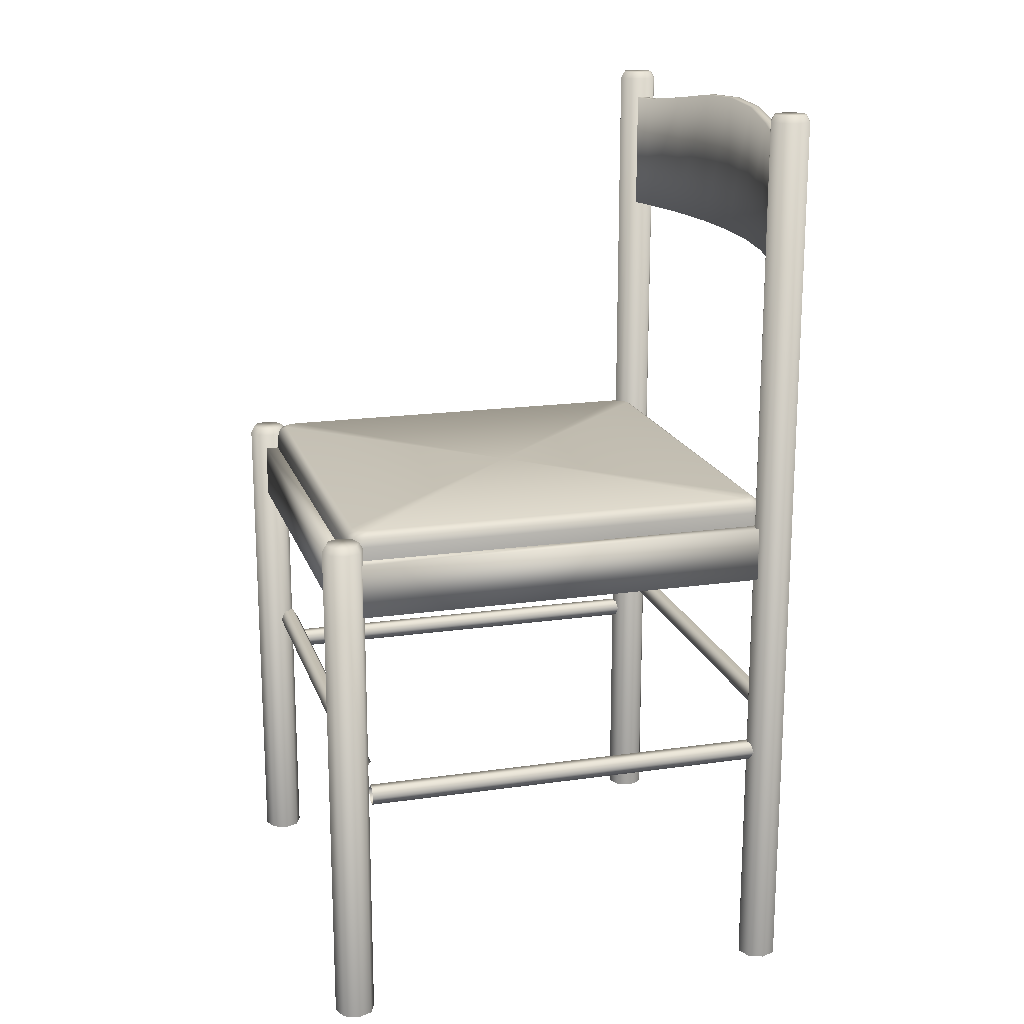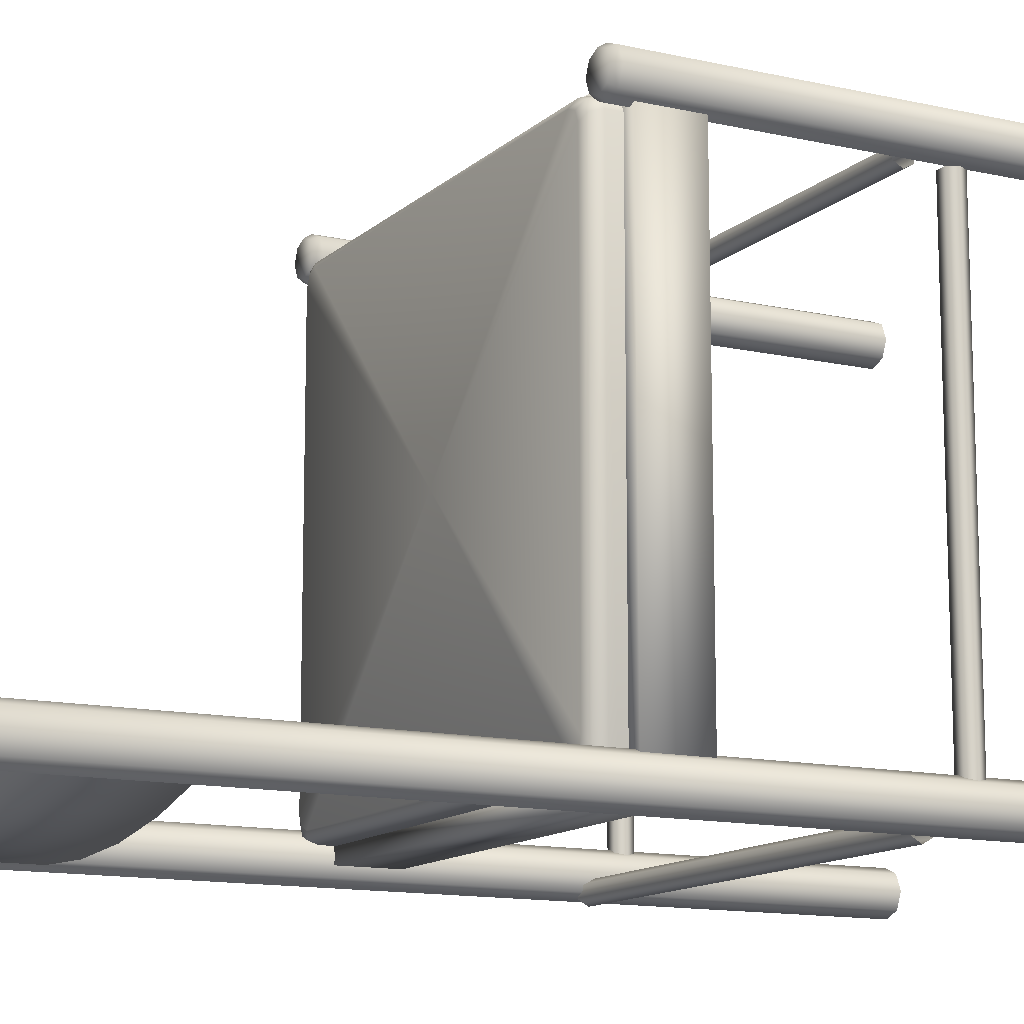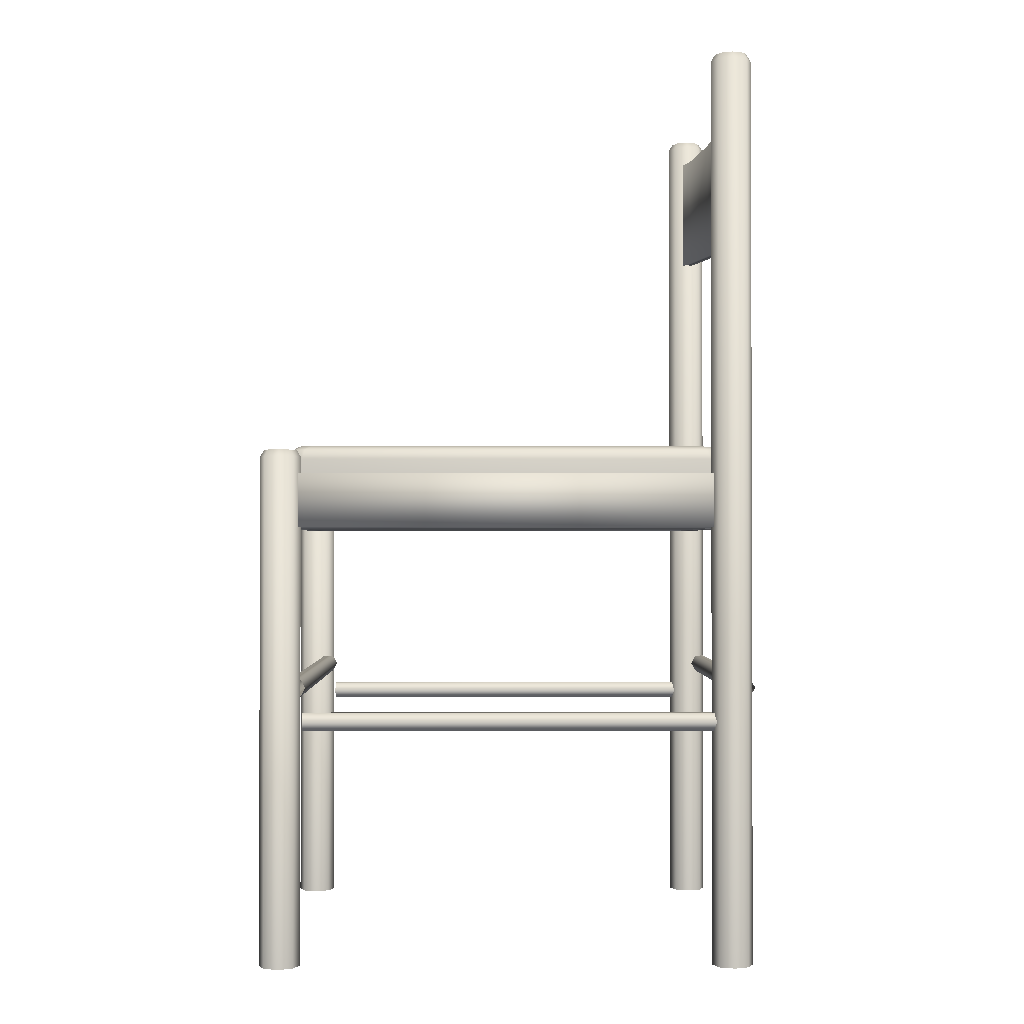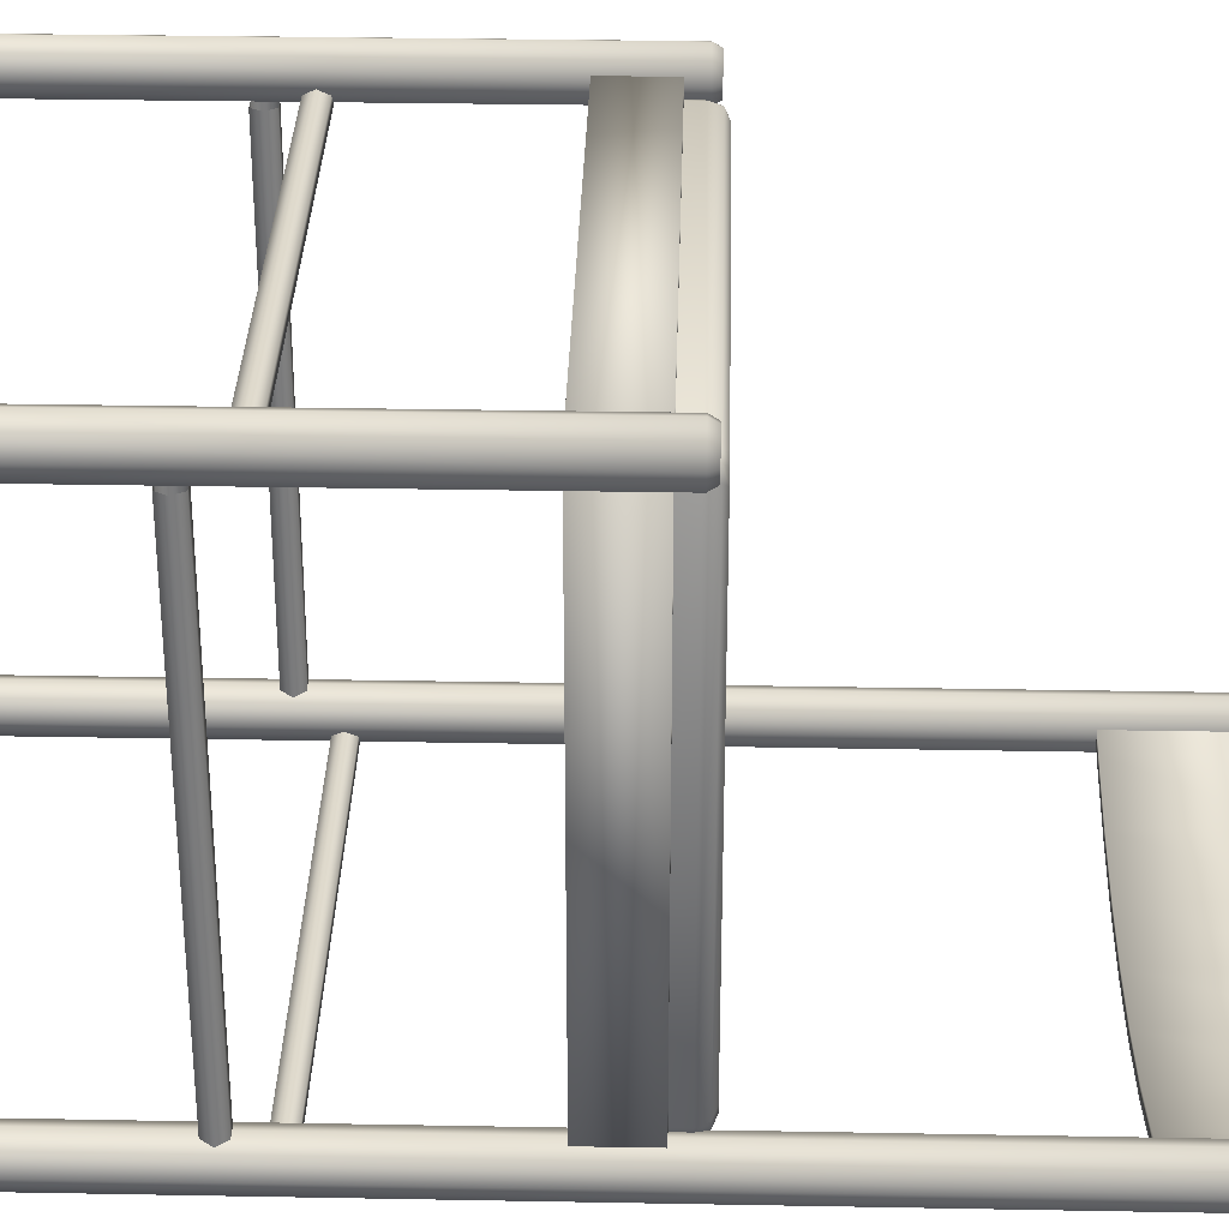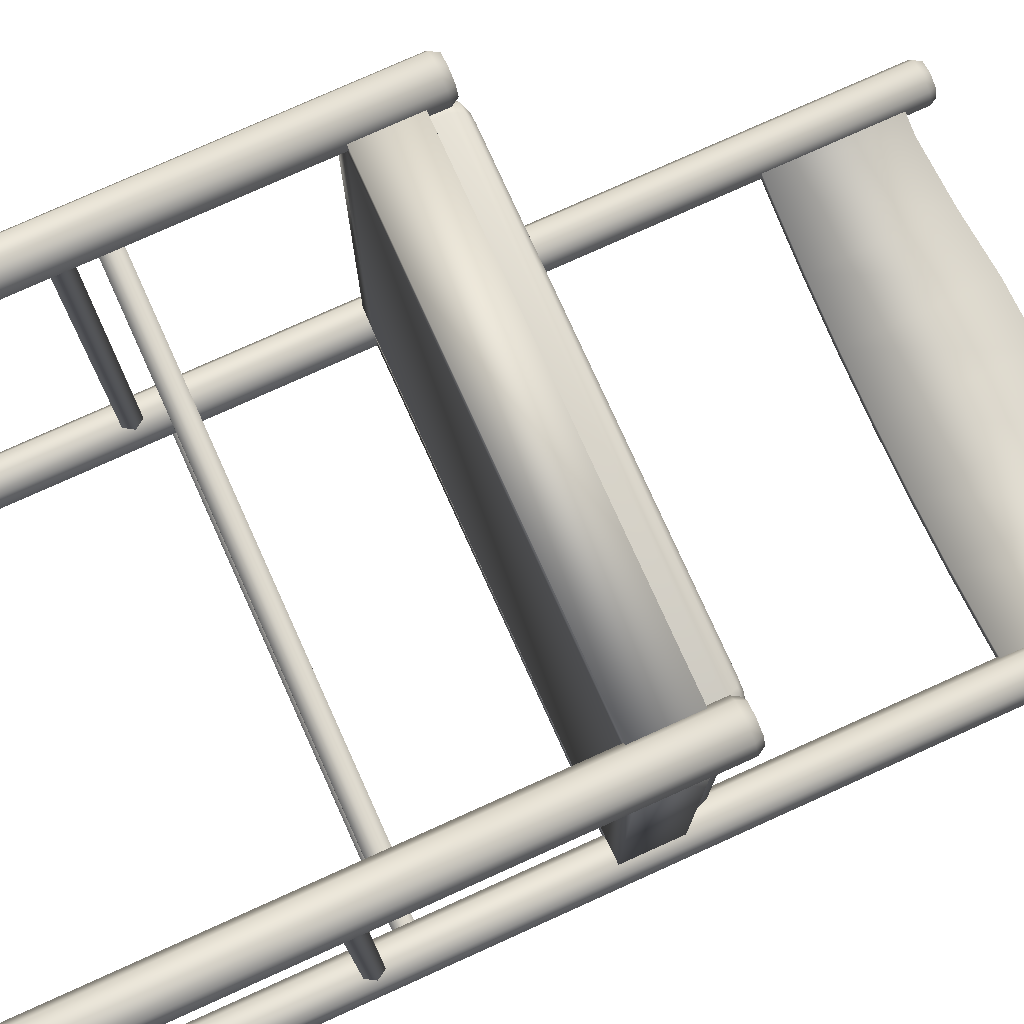
<metadata>
{"format":"obj","ext":"obj","renderer":"f3d","projection":"perspective","resolution":1024,"background":"white","views":[{"elev":17.8,"azim":74.3,"up":"+Y"},{"elev":-12.8,"azim":-117.9,"up":"+Z"},{"elev":-1.0,"azim":89.2,"up":"+Y"},{"elev":31.9,"azim":91.5,"up":"+Z"},{"elev":77.3,"azim":65.7,"up":"+Z"}]}
</metadata>
<code>
v 0.2328 0.4566 -0.2078
v 0.2328 0.322 -0.2078
v -0.2328 0.322 -0.2078
v -0.2328 0.4566 -0.2078
v 0.2359 0.4566 -0.2185
v -0.2359 0.322 -0.2185
v -0.2359 0.4566 -0.2185
v 0.2359 0.322 -0.2185
v 0.2089 0.322 -0.227
v 0.2061 0.322 -0.2162
v 0.2061 0.4566 -0.2162
v 0.2089 0.4566 -0.227
v 0.1402 0.4651 -0.2436
v 0.1402 0.322 -0.2436
v 0.1383 0.4651 -0.2326
v 0.1383 0.322 -0.2326
v 0.06944 0.322 -0.2425
v 0.07037 0.4751 -0.2537
v 0.07037 0.322 -0.2537
v 0.06944 0.4751 -0.2425
v -7.2e-07 0.4785 -0.2458
v -7.2e-07 0.322 -0.257
v -7.2e-07 0.4785 -0.257
v -7.2e-07 0.322 -0.2458
v -0.06944 0.322 -0.2425
v -0.07038 0.4751 -0.2537
v -0.07038 0.322 -0.2537
v -0.06944 0.4751 -0.2425
v -0.1383 0.4651 -0.2326
v -0.1383 0.322 -0.2326
v -0.1402 0.322 -0.2436
v -0.1402 0.4651 -0.2436
v -0.2061 0.4566 -0.2162
v -0.2061 0.322 -0.2162
v -0.2089 0.322 -0.227
v -0.2089 0.4566 -0.227
v -0.232 0.4802 -0.231
v -0.2255 0.4802 -0.2152
v -0.232 0.4802 -0.1994
v -0.2478 0.4802 -0.1929
v -0.2636 0.4802 -0.1994
v -0.2701 0.4802 -0.2152
v -0.2636 0.4802 -0.231
v -0.2478 0.4802 -0.2375
v -0.2478 -0.5123 -0.2375
v -0.2636 -0.5123 -0.231
v -0.2701 -0.5123 -0.2152
v -0.2636 -0.5123 -0.1994
v -0.2478 -0.5123 -0.1929
v -0.232 -0.5123 -0.1994
v -0.2255 -0.5123 -0.2152
v -0.232 -0.5123 -0.231
v -0.2352 0.4877 -0.2278
v -0.23 0.4877 -0.2152
v -0.2352 0.4877 -0.2026
v -0.2478 0.4877 -0.1973
v -0.2604 0.4877 -0.2026
v -0.2657 0.4877 -0.2152
v -0.2604 0.4877 -0.2278
v -0.2478 0.4877 -0.233
v 0.2635 0.4802 -0.1995
v 0.2478 0.4802 -0.1929
v 0.232 0.4802 -0.1995
v 0.2254 0.4802 -0.2152
v 0.232 0.4802 -0.231
v 0.2478 0.4802 -0.2376
v 0.2635 0.4802 -0.231
v 0.2701 0.4802 -0.2152
v 0.2701 -0.5123 -0.2152
v 0.2635 -0.5123 -0.231
v 0.2478 -0.5123 -0.2376
v 0.232 -0.5123 -0.231
v 0.2254 -0.5123 -0.2152
v 0.232 -0.5123 -0.1995
v 0.2478 -0.5123 -0.1929
v 0.2635 -0.5123 -0.1995
v 0.2604 0.4877 -0.2026
v 0.2478 0.4877 -0.1974
v 0.2351 0.4877 -0.2026
v 0.2299 0.4877 -0.2152
v 0.2351 0.4877 -0.2279
v 0.2478 0.4877 -0.2331
v 0.2604 0.4877 -0.2279
v 0.2656 0.4877 -0.2152
v 0.2318 -0.03365 0.2644
v -0.2318 -0.03365 0.2644
v 0.2318 -0.03365 -0.1992
v -0.2318 -0.03365 -0.1992
v 0.2318 0.02617 0.2868
v 0.2318 -0.03365 0.2868
v -0.2318 -0.03365 0.2868
v -0.2318 0.02617 0.2868
v 0.2318 0.02617 0.2644
v -0.2318 0.02617 0.2644
v 0.2318 0.02617 -0.1992
v 0.2542 0.02617 -0.1992
v 0.2542 -0.03365 -0.1992
v 0.2543 -0.03365 0.2644
v 0.2543 0.02617 0.2644
v -0.2318 0.02617 -0.1992
v -0.2542 0.02617 -0.1992
v -0.2542 -0.03365 -0.1992
v -0.2542 -0.03365 0.2644
v -0.2542 0.02617 0.2644
v -0.2318 0.02617 -0.2217
v -0.2318 -0.03365 -0.2217
v 0.2318 -0.03365 -0.2216
v 0.2318 0.02617 -0.2216
v 0.2318 0.02617 -0.1992
v 0.2318 -0.03365 -0.1992
v -0.2318 -0.03365 -0.1992
v -0.2318 0.02617 -0.1992
v 0.2478 -0.5123 0.3027
v 0.2636 -0.5123 0.2961
v 0.2701 -0.5123 0.2804
v 0.2636 -0.5123 0.2646
v 0.2478 -0.5123 0.258
v 0.232 -0.5123 0.2646
v 0.2255 -0.5123 0.2804
v 0.232 -0.5123 0.2961
v 0.2478 0.04372 0.3027
v 0.2636 0.04372 0.2961
v 0.2701 0.04372 0.2804
v 0.2636 0.04372 0.2646
v 0.2478 0.04372 0.258
v 0.232 0.04372 0.2646
v 0.2255 0.04372 0.2804
v 0.232 0.04372 0.2961
v 0.2352 0.0512 0.293
v 0.23 0.0512 0.2804
v 0.2352 0.0512 0.2677
v 0.2478 0.0512 0.2625
v 0.2604 0.0512 0.2677
v 0.2657 0.0512 0.2804
v 0.2604 0.0512 0.293
v 0.2478 0.0512 0.2982
v -0.2636 0.04372 0.2646
v -0.2478 0.04372 0.2581
v -0.232 0.04372 0.2646
v -0.2254 0.04372 0.2804
v -0.232 0.04372 0.2962
v -0.2478 0.04372 0.3027
v -0.2636 0.04372 0.2962
v -0.2701 0.04372 0.2804
v -0.2701 -0.5123 0.2804
v -0.2636 -0.5123 0.2962
v -0.2478 -0.5123 0.3027
v -0.232 -0.5123 0.2962
v -0.2254 -0.5123 0.2804
v -0.232 -0.5123 0.2646
v -0.2478 -0.5123 0.2581
v -0.2636 -0.5123 0.2646
v -0.2604 0.0512 0.2678
v -0.2478 0.0512 0.2625
v -0.2351 0.0512 0.2678
v -0.2299 0.0512 0.2804
v -0.2351 0.0512 0.293
v -0.2478 0.0512 0.2982
v -0.2604 0.0512 0.293
v -0.2656 0.0512 0.2804
v 0.2394 0.01166 0.2574
v 0.2394 0.04157 0.2574
v 0.2394 0.01166 -0.1923
v 0.2394 0.04157 -0.1923
v 0.2361 0.05215 0.2547
v 0.2361 0.05215 -0.1895
v 0.2351 0.01166 0.2677
v 0.2351 0.04157 0.2677
v 0.2351 0.01166 -0.2025
v 0.2351 0.04157 -0.2025
v 0.2319 0.05215 0.2649
v 0.2319 0.05215 -0.1998
v 0.2283 0.05653 0.248
v 0.2283 0.05653 -0.1829
v 0.2249 0.01166 0.2719
v 0.2249 0.04157 0.2719
v 0.2241 0.05653 0.2583
v 0.2241 0.05653 -0.1931
v 0.2216 0.05215 0.2692
v 0.2138 0.05653 0.2625
v -0.2138 0.05653 0.2625
v -0.2216 0.05215 0.2692
v -0.2241 0.05653 0.2583
v -0.2241 0.05653 -0.1931
v -0.2249 0.01166 0.272
v -0.2249 0.04157 0.272
v -0.2283 0.05653 0.248
v -0.2319 0.05215 0.2649
v -0.2319 0.05215 -0.1998
v -0.2351 0.01166 0.2677
v -0.2351 0.04157 0.2677
v -0.2351 0.01166 -0.2025
v -0.2351 0.04157 -0.2025
v -0.2361 0.05215 0.2547
v -0.2394 0.01166 0.2574
v -0.2394 0.04157 0.2574
v 0.2216 0.05215 -0.204
v -0.2216 0.05215 -0.204
v -0.2138 0.05653 -0.1974
v 0.2138 0.05653 -0.1974
v 0.2249 0.04157 -0.2068
v -0.2249 0.04157 -0.2068
v 0.2249 0.01166 -0.2068
v -0.2249 0.01166 -0.2068
v -0.2283 0.05653 -0.1829
v -0.2361 0.05215 -0.1895
v -0.2394 0.04157 -0.1923
v -0.2394 0.01166 -0.1923
v 5.6e-06 0.05653 0.03258
v -0.2387 -0.2102 -0.2197
v -0.2387 -0.2198 -0.2253
v -0.2387 -0.2198 -0.2365
v -0.2387 -0.2102 -0.2421
v -0.2387 -0.2005 -0.2365
v -0.2387 -0.2005 -0.2253
v 0.2387 -0.2101 -0.2197
v 0.2387 -0.2198 -0.2253
v 0.2387 -0.2198 -0.2365
v 0.2387 -0.2101 -0.242
v 0.2387 -0.2005 -0.2365
v 0.2387 -0.2005 -0.2253
v -0.2387 -0.2102 0.2534
v 0.2387 -0.2101 0.2534
v 0.2387 -0.2198 0.259
v -0.2387 -0.2198 0.259
v 0.2387 -0.2198 0.2702
v -0.2387 -0.2198 0.2702
v 0.2387 -0.2101 0.2757
v -0.2387 -0.2102 0.2757
v 0.2387 -0.2005 0.2702
v -0.2387 -0.2005 0.2702
v 0.2387 -0.2005 0.259
v -0.2387 -0.2005 0.259
v 0.2366 -0.2464 -0.2219
v 0.2366 -0.2464 0.2556
v 0.2422 -0.2561 0.2556
v 0.2421 -0.2561 -0.2219
v 0.2533 -0.2561 0.2556
v 0.2533 -0.2561 -0.2219
v 0.2589 -0.2464 0.2556
v 0.2589 -0.2464 -0.2219
v 0.2533 -0.2368 0.2556
v 0.2533 -0.2368 -0.2219
v 0.2422 -0.2368 0.2556
v 0.2421 -0.2368 -0.2219
v -0.2422 -0.2561 -0.2219
v -0.2422 -0.2561 0.2556
v -0.2366 -0.2464 0.2556
v -0.2366 -0.2464 -0.2219
v -0.2533 -0.2561 -0.2219
v -0.2533 -0.2561 0.2556
v -0.2589 -0.2464 -0.2219
v -0.2589 -0.2464 0.2556
v -0.2533 -0.2368 -0.2219
v -0.2533 -0.2368 0.2556
v -0.2422 -0.2368 -0.2219
v -0.2422 -0.2368 0.2556
f 15 11 12
f 13 15 12
f 21 20 18
f 23 21 18
f 29 28 26
f 32 29 26
f 33 29 32
f 36 33 32
f 36 7 4
f 33 36 4
f 28 21 23
f 26 28 23
f 20 15 13
f 18 20 13
f 11 1 5
f 12 11 5
f 14 9 10
f 16 14 10
f 22 19 17
f 24 22 17
f 31 27 25
f 30 31 25
f 35 31 30
f 34 35 30
f 34 3 6
f 35 34 6
f 27 22 24
f 25 27 24
f 19 14 16
f 17 19 16
f 9 8 2
f 10 9 2
f 13 12 9
f 14 13 9
f 23 18 19
f 22 23 19
f 32 26 27
f 31 32 27
f 36 32 31
f 35 36 31
f 35 6 7
f 36 35 7
f 26 23 22
f 27 26 22
f 18 13 14
f 19 18 14
f 12 5 8
f 9 12 8
f 16 10 11
f 15 16 11
f 24 17 20
f 21 24 20
f 30 25 28
f 29 30 28
f 34 30 29
f 33 34 29
f 33 4 3
f 34 33 3
f 25 24 21
f 28 25 21
f 17 16 15
f 20 17 15
f 10 2 1
f 11 10 1
f 39 38 37
f 40 39 37
f 41 40 37
f 42 41 37
f 43 42 37
f 44 43 37
f 43 44 45
f 46 43 45
f 42 43 46
f 47 42 46
f 41 42 47
f 48 41 47
f 40 41 48
f 49 40 48
f 39 40 49
f 50 39 49
f 38 39 50
f 51 38 50
f 37 38 51
f 52 37 51
f 44 37 52
f 45 44 52
f 55 54 53
f 56 55 53
f 57 56 53
f 58 57 53
f 59 58 53
f 60 59 53
f 53 54 38
f 37 53 38
f 54 55 39
f 38 54 39
f 55 56 40
f 39 55 40
f 56 57 41
f 40 56 41
f 57 58 42
f 41 57 42
f 58 59 43
f 42 58 43
f 59 60 44
f 43 59 44
f 60 53 37
f 44 60 37
f 63 62 61
f 64 63 61
f 65 64 61
f 66 65 61
f 67 66 61
f 68 67 61
f 67 68 69
f 70 67 69
f 66 67 70
f 71 66 70
f 65 66 71
f 72 65 71
f 64 65 72
f 73 64 72
f 63 64 73
f 74 63 73
f 62 63 74
f 75 62 74
f 61 62 75
f 76 61 75
f 68 61 76
f 69 68 76
f 79 78 77
f 80 79 77
f 81 80 77
f 82 81 77
f 83 82 77
f 84 83 77
f 77 78 62
f 61 77 62
f 78 79 63
f 62 78 63
f 79 80 64
f 63 79 64
f 80 81 65
f 64 80 65
f 81 82 66
f 65 81 66
f 82 83 67
f 66 82 67
f 83 84 68
f 67 83 68
f 84 77 61
f 68 84 61
f 87 85 86
f 88 87 86
f 91 90 89
f 92 91 89
f 85 86 94
f 93 85 94
f 86 91 92
f 94 86 92
f 92 89 93
f 94 92 93
f 90 85 93
f 89 90 93
f 86 85 90
f 91 86 90
f 87 85 93
f 95 87 93
f 98 97 96
f 99 98 96
f 97 87 95
f 96 97 95
f 95 93 99
f 96 95 99
f 85 98 99
f 93 85 99
f 97 98 85
f 87 97 85
f 86 88 100
f 94 86 100
f 102 103 104
f 101 102 104
f 88 102 101
f 100 88 101
f 94 100 101
f 104 94 101
f 103 86 94
f 104 103 94
f 103 102 88
f 86 103 88
f 91 90 89
f 92 91 89
f 85 86 94
f 93 85 94
f 86 91 92
f 94 86 92
f 92 89 93
f 94 92 93
f 90 85 93
f 89 90 93
f 86 85 90
f 91 86 90
f 107 106 105
f 108 107 105
f 111 110 109
f 112 111 109
f 106 111 112
f 105 106 112
f 108 105 112
f 109 108 112
f 110 107 108
f 109 110 108
f 110 111 106
f 107 110 106
f 126 127 128
f 125 126 128
f 124 125 128
f 123 124 128
f 122 123 128
f 121 122 128
f 122 121 113
f 114 122 113
f 123 122 114
f 115 123 114
f 124 123 115
f 116 124 115
f 125 124 116
f 117 125 116
f 126 125 117
f 118 126 117
f 127 126 118
f 119 127 118
f 128 127 119
f 120 128 119
f 121 128 120
f 113 121 120
f 131 130 129
f 132 131 129
f 133 132 129
f 134 133 129
f 135 134 129
f 136 135 129
f 129 130 127
f 128 129 127
f 130 131 126
f 127 130 126
f 131 132 125
f 126 131 125
f 132 133 124
f 125 132 124
f 133 134 123
f 124 133 123
f 134 135 122
f 123 134 122
f 135 136 121
f 122 135 121
f 136 129 128
f 121 136 128
f 139 138 137
f 140 139 137
f 141 140 137
f 142 141 137
f 143 142 137
f 144 143 137
f 143 144 145
f 146 143 145
f 142 143 146
f 147 142 146
f 141 142 147
f 148 141 147
f 140 141 148
f 149 140 148
f 139 140 149
f 150 139 149
f 138 139 150
f 151 138 150
f 137 138 151
f 152 137 151
f 144 137 152
f 145 144 152
f 155 154 153
f 156 155 153
f 157 156 153
f 158 157 153
f 159 158 153
f 160 159 153
f 153 154 138
f 137 153 138
f 154 155 139
f 138 154 139
f 155 156 140
f 139 155 140
f 156 157 141
f 140 156 141
f 157 158 142
f 141 157 142
f 158 159 143
f 142 158 143
f 159 160 144
f 143 159 144
f 160 153 137
f 144 160 137
f 193 189 198
f 202 193 198
f 192 193 202
f 204 192 202
f 170 169 203
f 201 170 203
f 197 172 170
f 201 197 170
f 172 166 164
f 170 172 164
f 169 170 164
f 163 169 164
f 168 167 161
f 162 168 161
f 165 171 168
f 162 165 168
f 171 179 176
f 168 171 176
f 167 168 176
f 175 167 176
f 191 190 185
f 186 191 185
f 182 188 191
f 186 182 191
f 188 194 196
f 191 188 196
f 190 191 196
f 195 190 196
f 193 192 208
f 207 193 208
f 207 206 189
f 193 207 189
f 189 184 199
f 198 189 199
f 200 178 172
f 197 200 172
f 178 174 166
f 172 178 166
f 173 177 171
f 165 173 171
f 177 180 179
f 171 177 179
f 181 183 188
f 182 181 188
f 183 187 194
f 188 183 194
f 206 205 184
f 189 206 184
f 181 182 179
f 180 181 179
f 182 186 176
f 179 182 176
f 186 185 175
f 176 186 175
f 198 199 200
f 197 198 200
f 202 198 197
f 201 202 197
f 204 202 201
f 203 204 201
f 166 174 173
f 165 166 173
f 164 166 165
f 162 164 165
f 163 164 162
f 161 163 162
f 205 206 194
f 187 205 194
f 206 207 196
f 194 206 196
f 207 208 195
f 196 207 195
f 183 181 209
f 187 183 209
f 205 187 209
f 184 205 209
f 199 184 209
f 200 199 209
f 178 200 209
f 174 178 209
f 173 174 209
f 177 173 209
f 180 177 209
f 181 180 209
f 217 216 210
f 211 217 210
f 218 217 211
f 212 218 211
f 219 218 212
f 213 219 212
f 220 219 213
f 214 220 213
f 221 220 214
f 215 221 214
f 216 221 215
f 210 216 215
f 223 224 225
f 222 223 225
f 224 226 227
f 225 224 227
f 226 228 229
f 227 226 229
f 228 230 231
f 229 228 231
f 230 232 233
f 231 230 233
f 232 223 222
f 233 232 222
f 236 235 234
f 237 236 234
f 238 236 237
f 239 238 237
f 240 238 239
f 241 240 239
f 242 240 241
f 243 242 241
f 244 242 243
f 245 244 243
f 235 244 245
f 234 235 245
f 248 247 246
f 249 248 246
f 247 251 250
f 246 247 250
f 251 253 252
f 250 251 252
f 253 255 254
f 252 253 254
f 255 257 256
f 254 255 256
f 257 248 249
f 256 257 249

</code>
